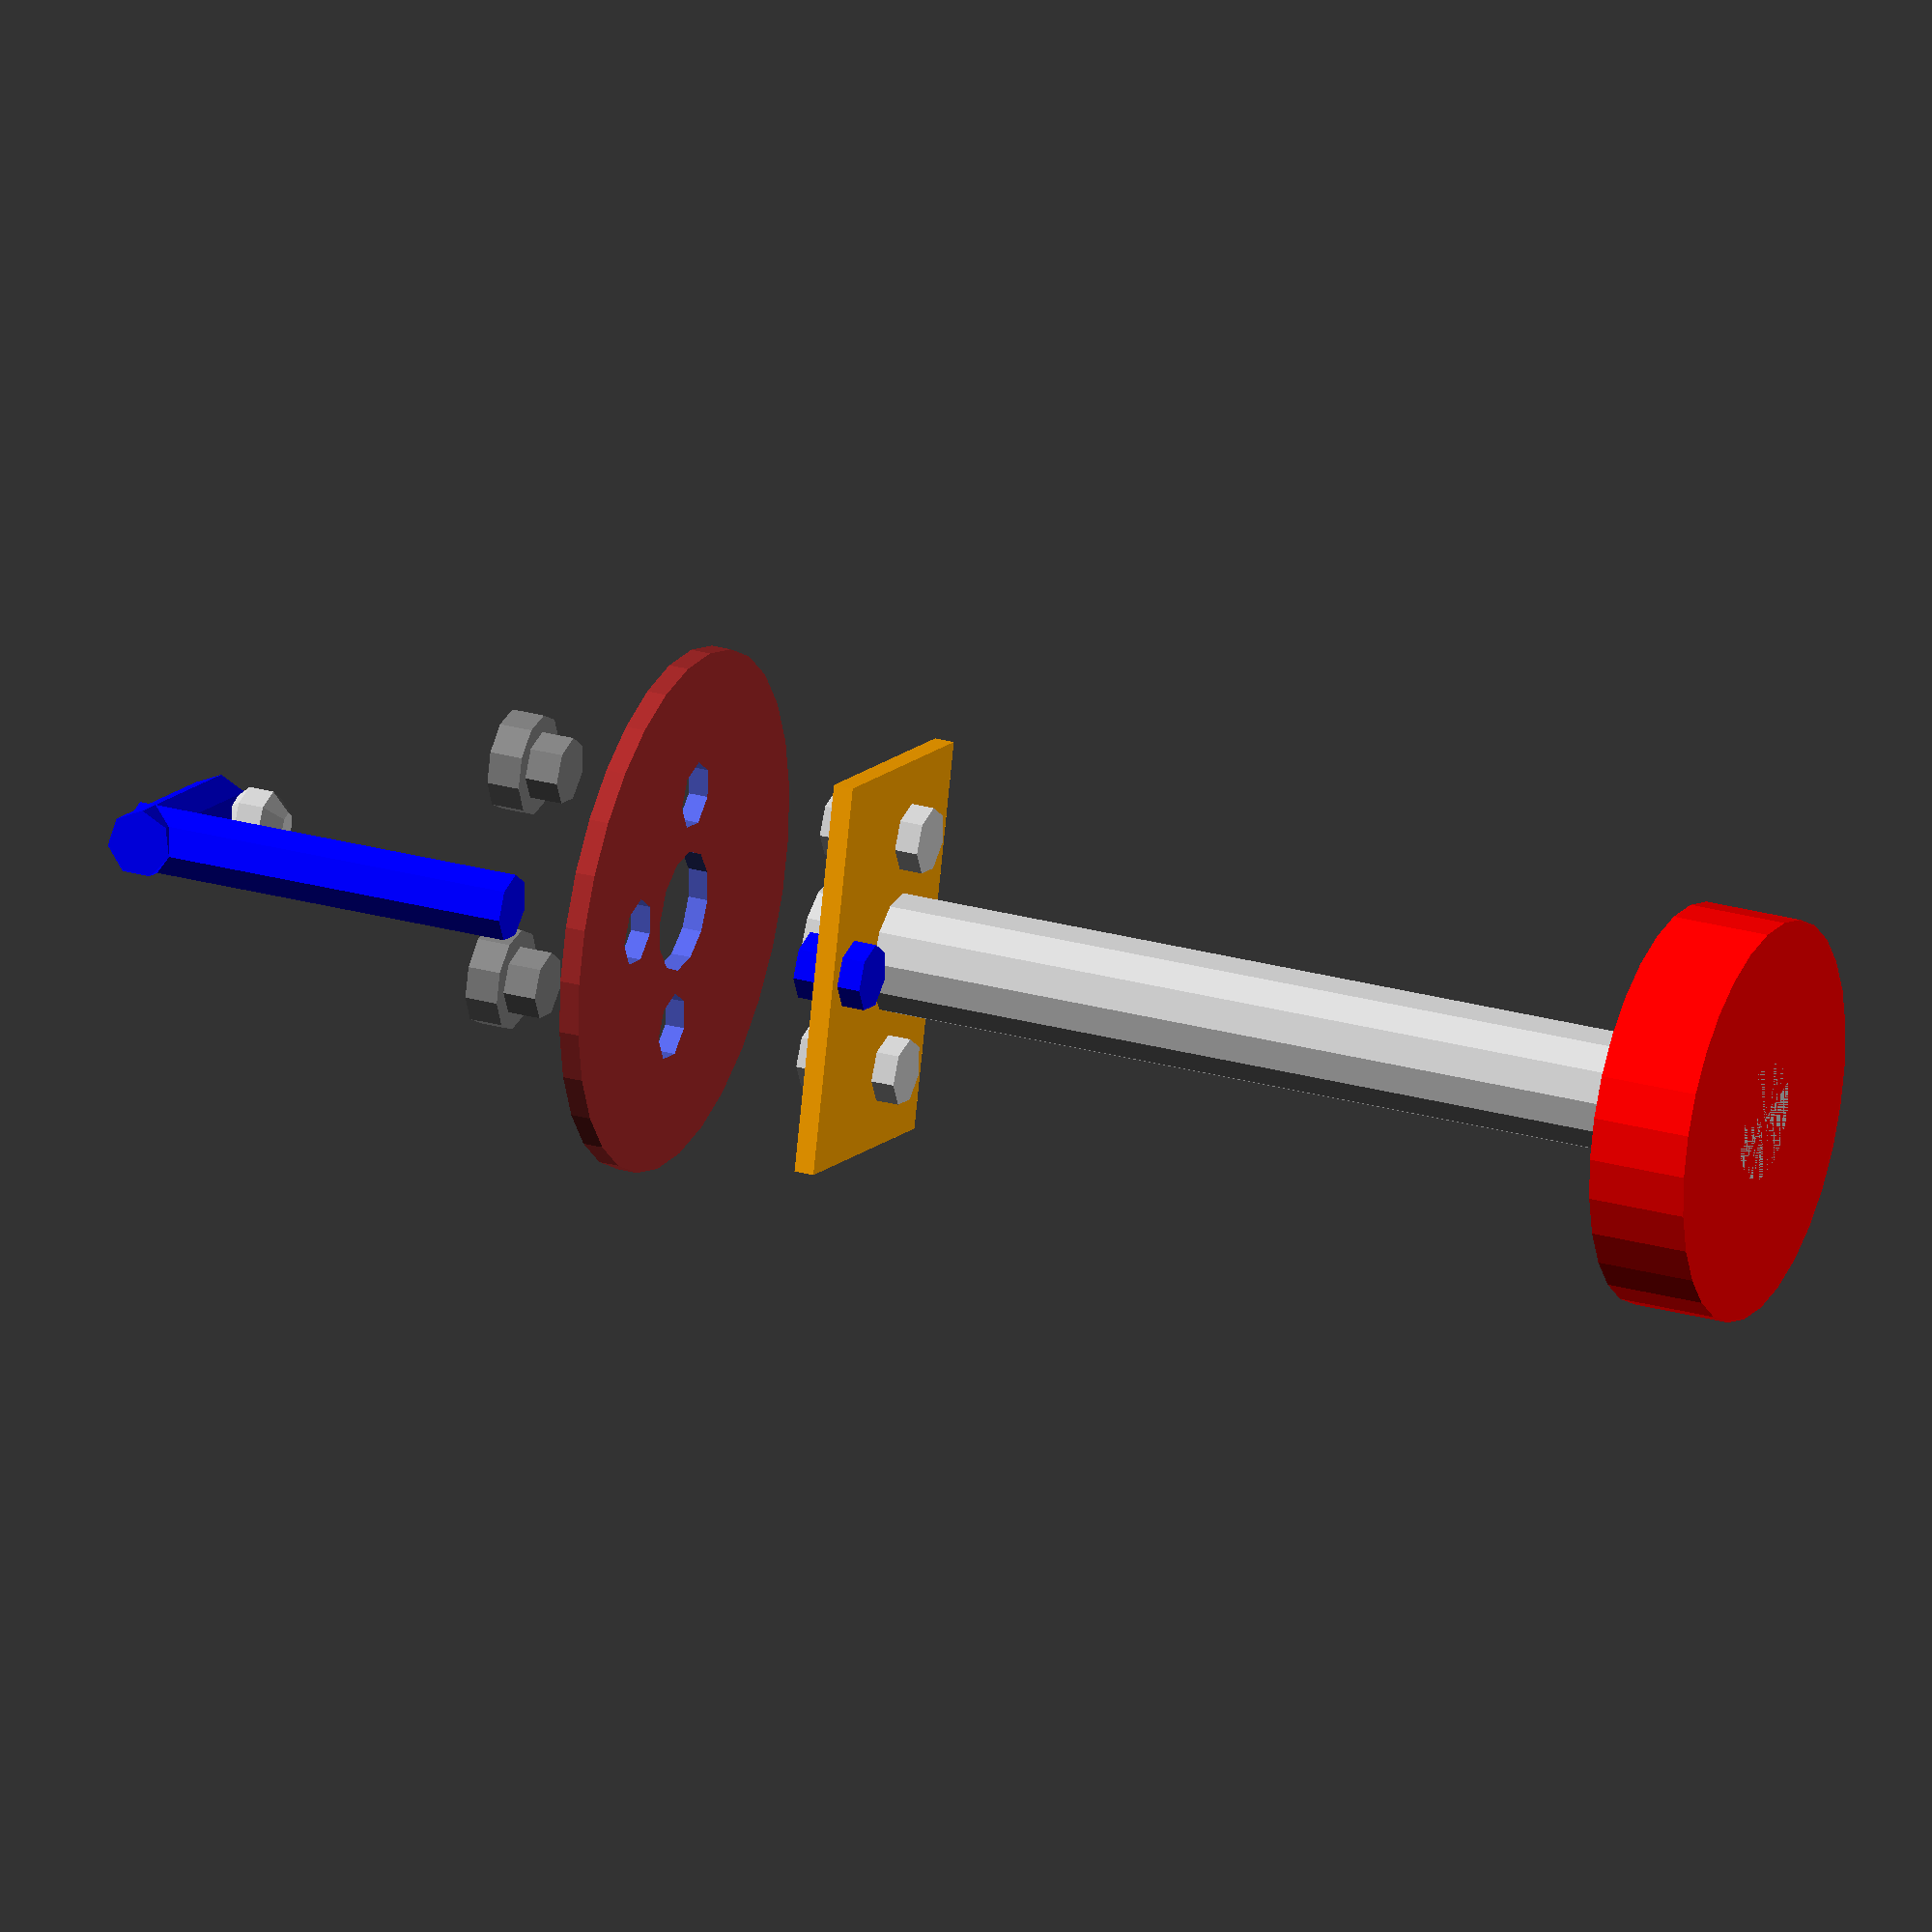
<openscad>

baseHeight = 6;
baseRadius = 12;

stemHeight = 60;
stemRadius = baseRadius*0.3;

table();

module table()
{
    union()
    {
        top();

        mountingArea();

        stem();

        base();
    }
}

module top()
{
    yTranslate = stemHeight - 0.001 + 9;
    topRadius = baseRadius * 1.3;
    topHeight = baseHeight * 0.2;

    union()
    {
        difference()
        {
            color("brown")
            translate([0, 0, yTranslate])
            cylinder(r = topRadius, h = topHeight);

            // stem hole
            translate([0, 0, yTranslate-2])
            cylinder(r = stemRadius, h = topHeight +5);            

            translate([-7, 0, yTranslate-2])
            cylinder(r = 2, h = topHeight +5);

            translate([7, 0, yTranslate-2])
            cylinder(r = 2, h = topHeight +5);

            // ornament hole
            translate([0, -7, yTranslate-2])
            cylinder(r = 2, h = topHeight +5);
        }

        // ornament
        color("blue")
        translate([0, -7, yTranslate+8])
        cylinder(r = 2, h = 24);

        color("blue")
        translate([0, -9, yTranslate+8 +23])
        rotate([-90,0,0])
        cylinder(r = 2, h = 12);

        translate([0, 2, yTranslate+8 +20])
        sphere(r=2);

        // fastener 1
        color("gray")
        translate([-6, -0, yTranslate+8])
        cylinder(r = 2, h = 4);
        color("gray")
        translate([-6, -0, yTranslate+10])
        cylinder(r = 3, h = 2);

        // fastener 1
        color("gray")
        translate([7, -0, yTranslate+8])
        cylinder(r = 2, h = 4);
        color("gray")
        translate([7, -0, yTranslate+10])
        cylinder(r = 3, h = 2);
    }    
}


module mountingArea()
{
    yTranslate = stemHeight - 0.001 - 4;
    topRadius = baseRadius * 1.2;
    topHeight = baseHeight * 0.2;

    union()
    {
        {
            side = topRadius + 9;
            color("orange")
            translate([0, -2, yTranslate])
            cube([side, side-8, topHeight], center = true);

            // symetric post 1
            translate([-7, 0, yTranslate-2])
            cylinder(r = 2, h = topHeight +5);

            // symetric post 2
            translate([7, 0, yTranslate-2])
            cylinder(r = 2, h = topHeight +5);

            // ornament post
            color("blue")
            translate([0, -7, yTranslate-2])
            cylinder(r = 2, h = topHeight + 3);
        }
    }
}

module stem()
{
    cylinder(r=stemRadius, h = stemHeight);
}

module base()
{
    color("red")
    cylinder(r=baseRadius, h = baseHeight);
}
</openscad>
<views>
elev=333.3 azim=255.6 roll=113.4 proj=o view=solid
</views>
